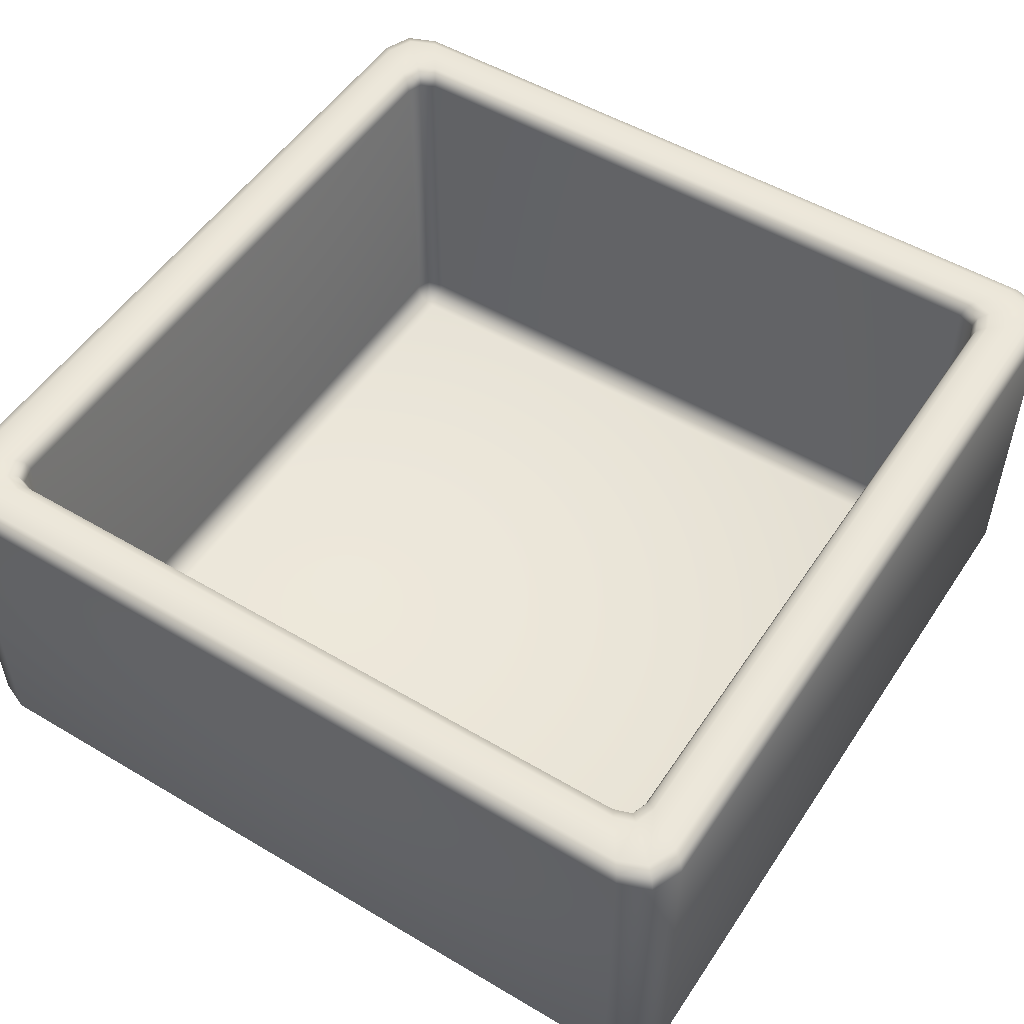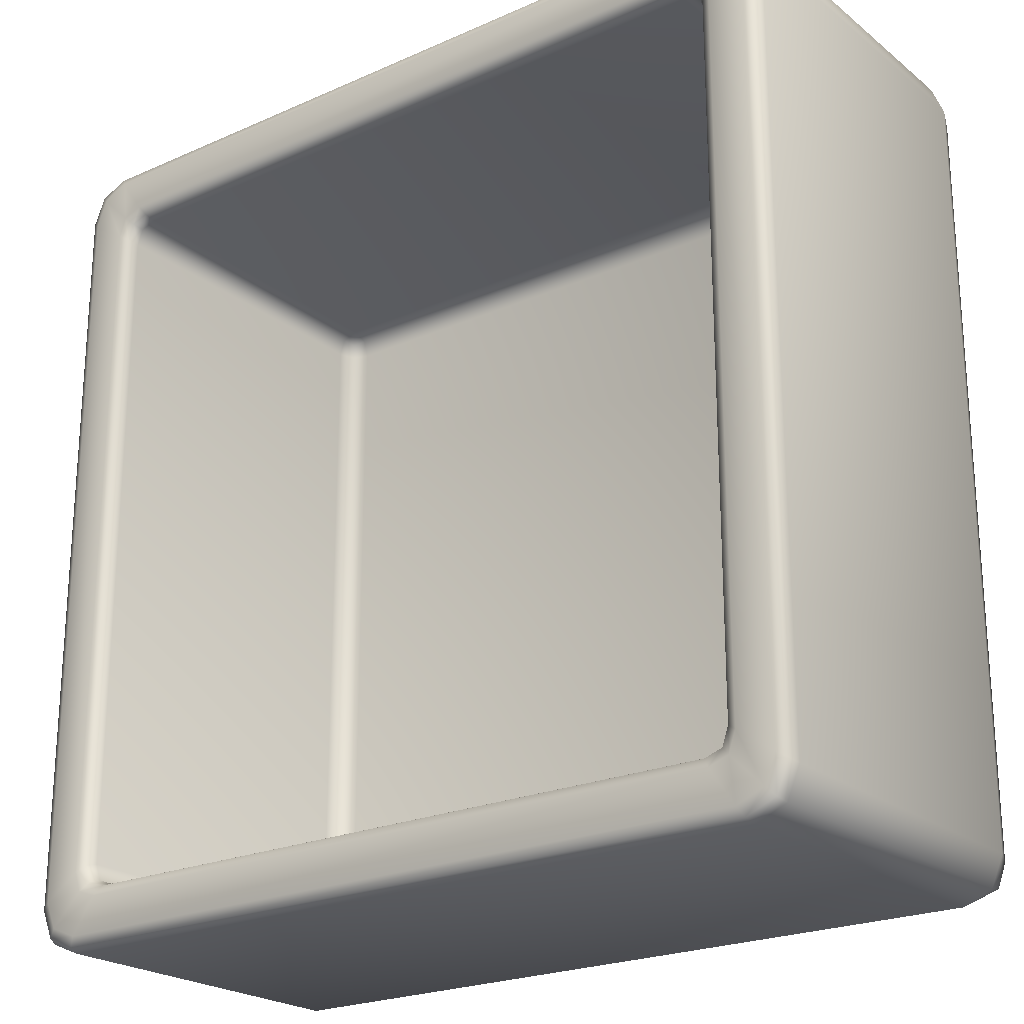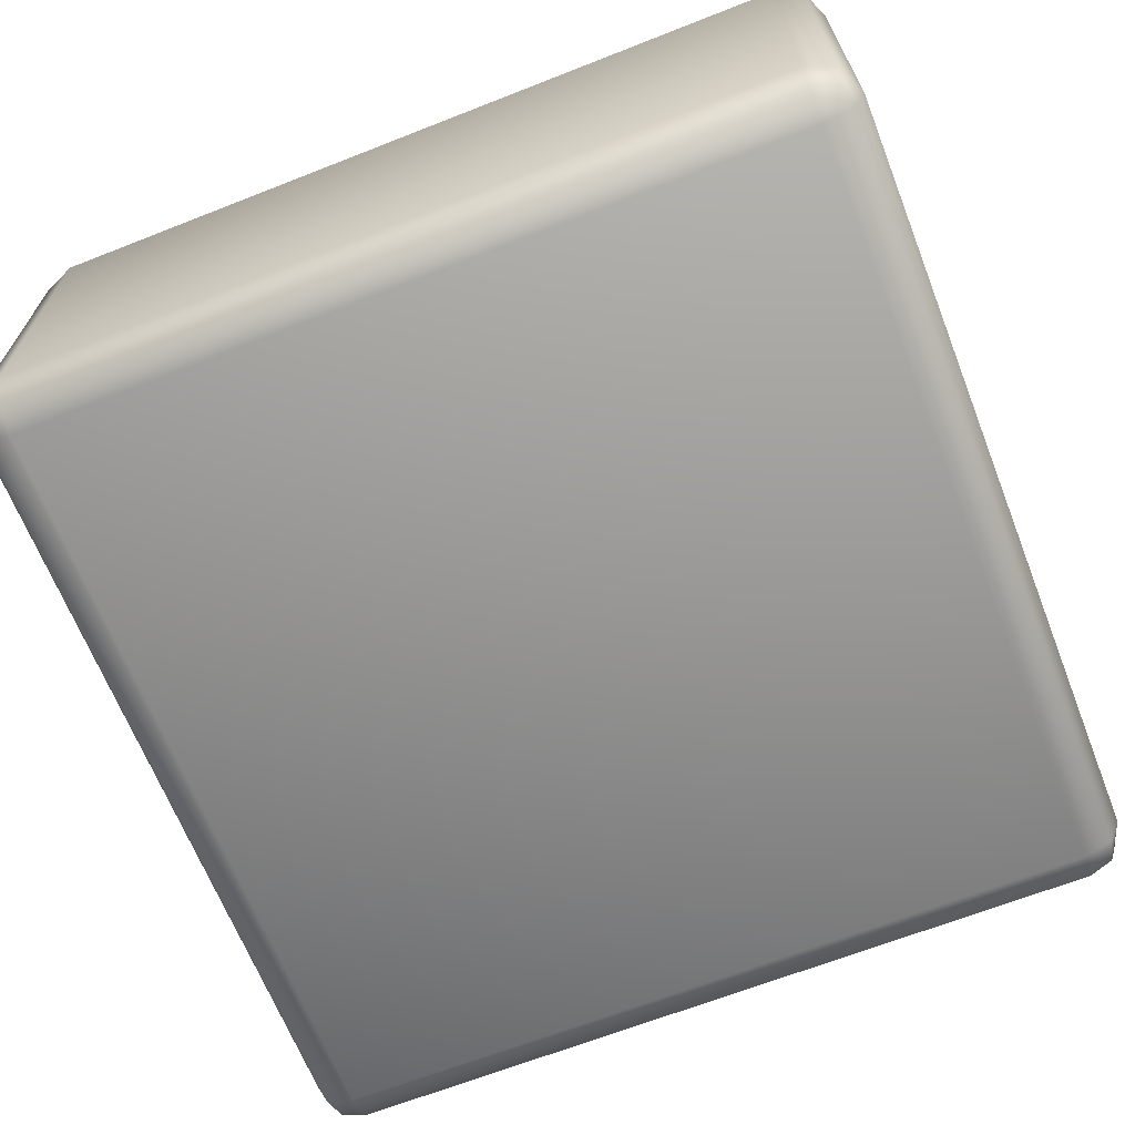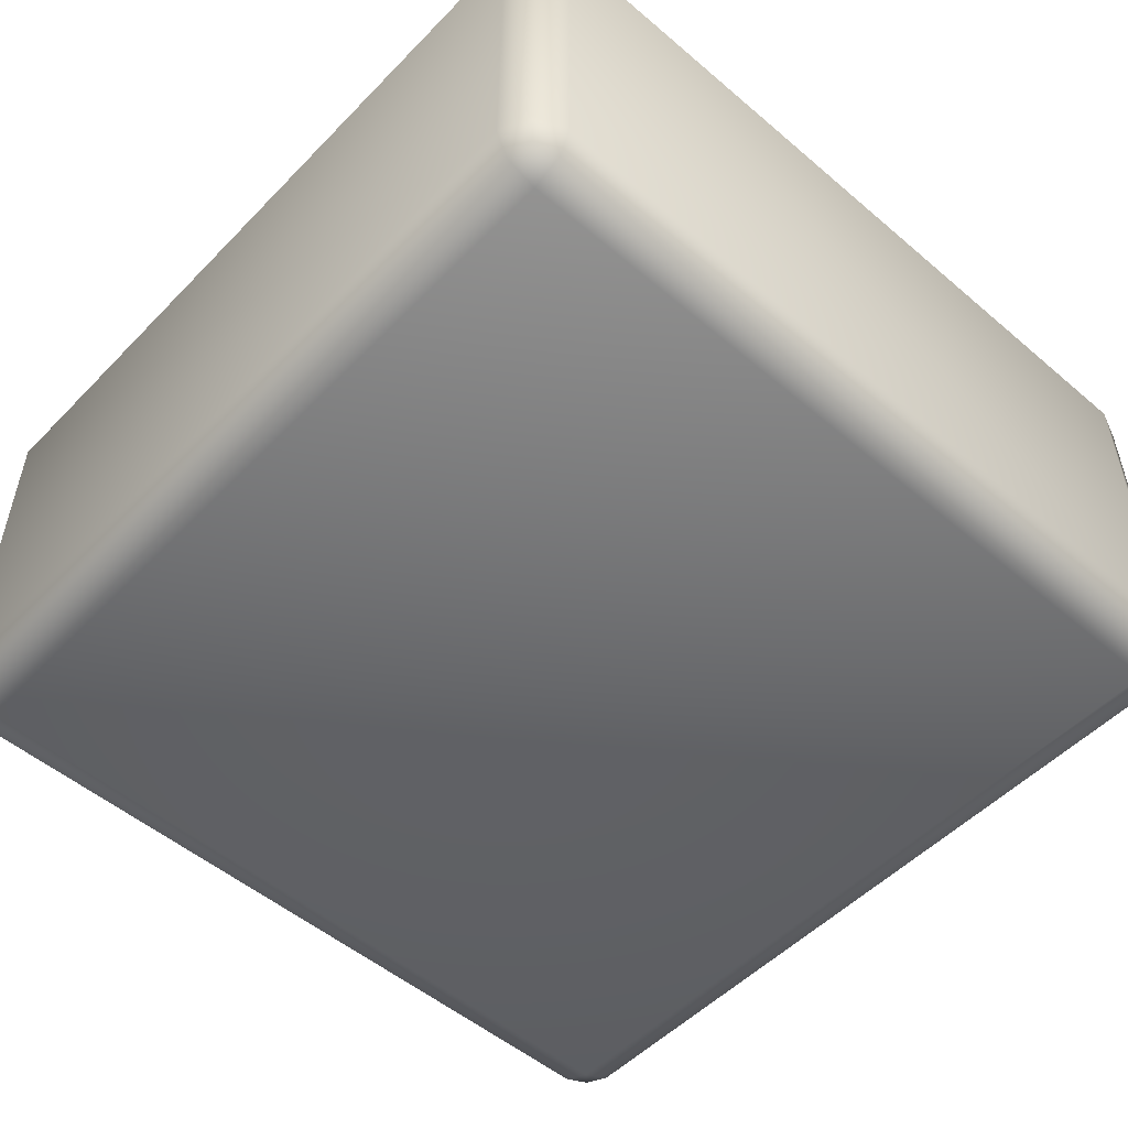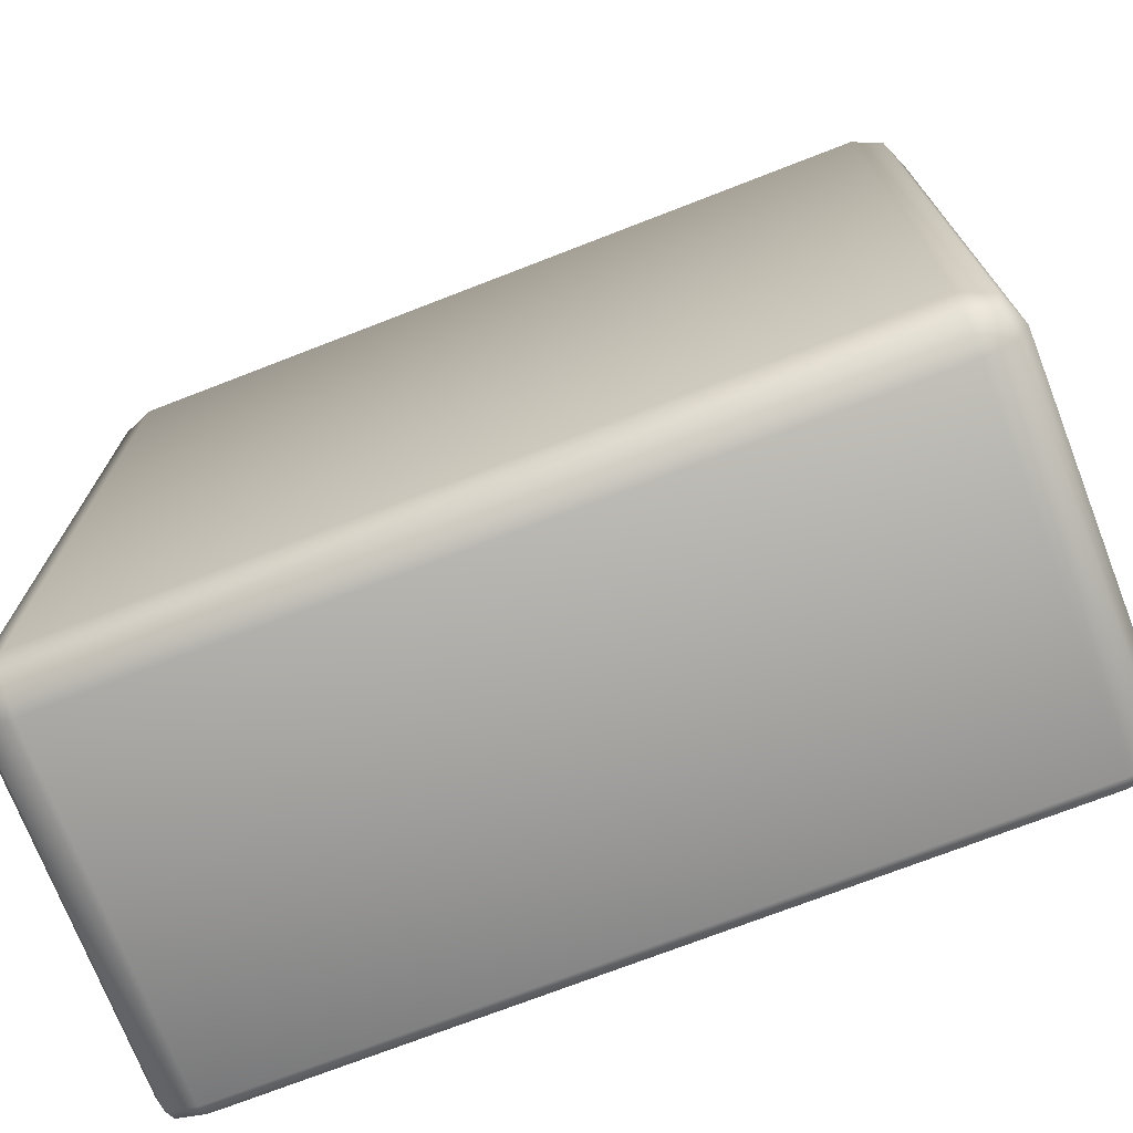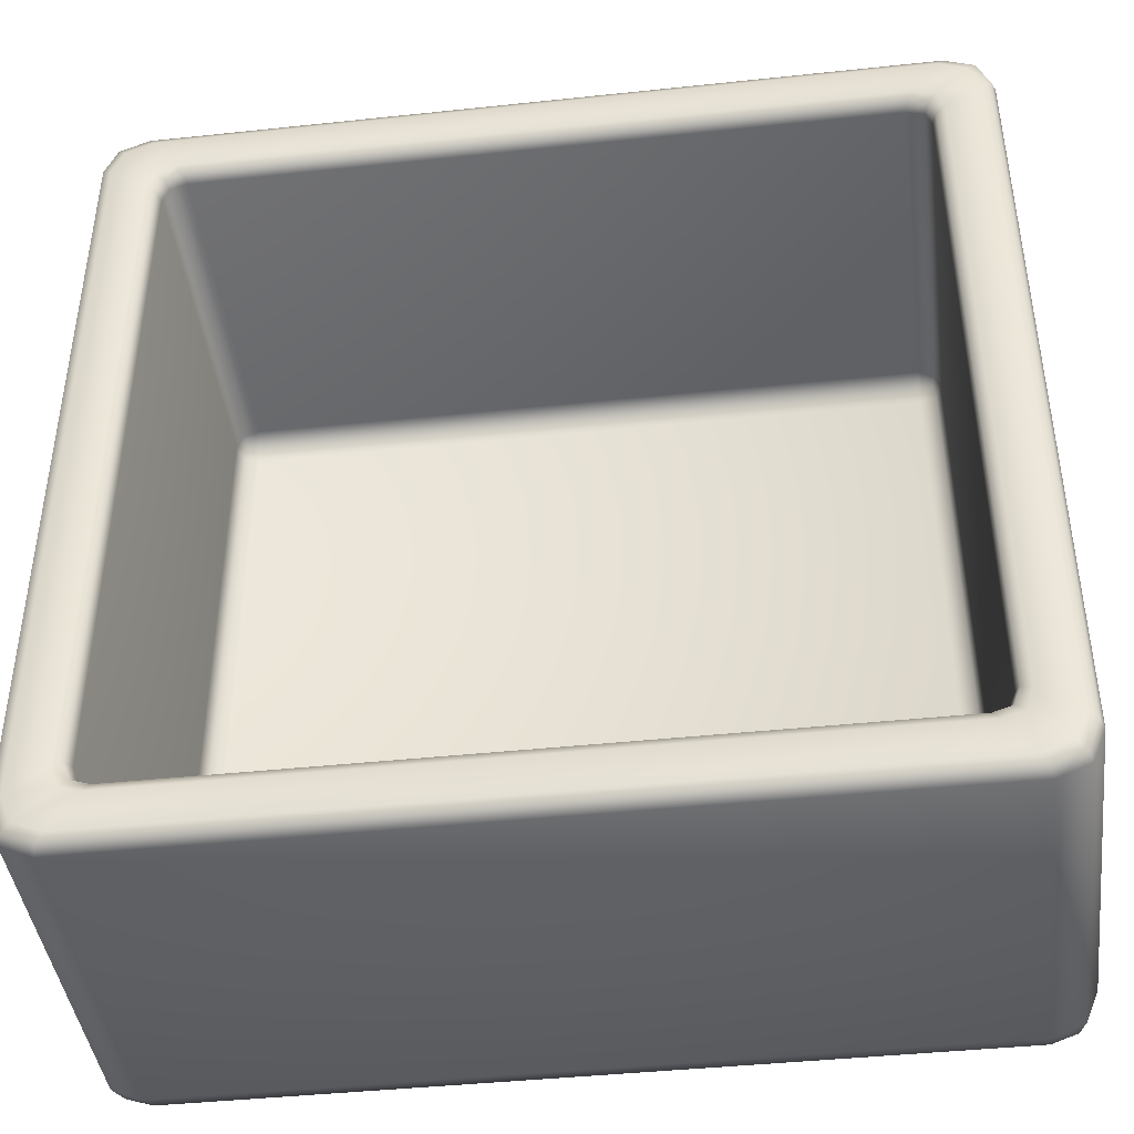
<metadata>
{"format":"obj","ext":"obj","renderer":"f3d","projection":"perspective","resolution":1024,"background":"white","views":[{"elev":52.0,"azim":122.7,"up":"+Y"},{"elev":-22.7,"azim":-142.8,"up":"+Z"},{"elev":-66.5,"azim":21.5,"up":"+Y"},{"elev":-52.1,"azim":47.5,"up":"+Y"},{"elev":-73.0,"azim":21.2,"up":"+Z"},{"elev":-42.6,"azim":-172.8,"up":"+Z"}]}
</metadata>
<code>
g Body
v 0.3511 0.06074 -0.3743
v 0.3508 0.4032 -0.374
v 0.3681 0.4032 -0.3681
v 0.3683 0.0606 -0.3683
v 0.3657 0.04621 -0.3657
v 0.3513 0.04356 -0.3683
v -0.3511 0.06074 -0.3743
v -0.3513 0.04356 -0.3683
v 0.3508 0.4032 -0.374
v -0.3508 0.4032 -0.374
v -0.3657 0.04621 -0.3657
v -0.3683 0.0606 -0.3683
v -0.3508 0.4032 -0.374
v -0.3681 0.4032 -0.3681
v -0.3743 0.06074 -0.3511
v -0.3681 0.4032 -0.3681
v -0.374 0.4032 -0.3508
v -0.3683 0.04356 -0.3513
v -0.3743 0.06074 0.3511
v -0.374 0.4032 -0.3508
v -0.374 0.4032 0.3508
v -0.3511 0.03762 -0.3511
v -0.3513 0.04356 -0.3683
v -0.3683 0.04356 0.3513
v 0.3511 0.03762 -0.3511
v 0.3513 0.04356 -0.3683
v 0.3657 0.04621 -0.3657
v 0.3683 0.04356 -0.3513
v 0.3511 0.03762 0.3511
v 0.3683 0.04356 0.3513
v 0.3657 0.04621 0.3657
v 0.3513 0.04356 0.3683
v -0.3511 0.03762 0.3511
v -0.3513 0.04356 0.3683
v -0.3657 0.04621 0.3657
v -0.3683 0.0606 0.3683
v -0.374 0.4032 0.3508
v -0.3681 0.4032 0.3681
v -0.3511 0.06074 0.3743
v -0.3681 0.4032 0.3681
v -0.3508 0.4032 0.374
v -0.3513 0.04356 0.3683
v 0.3511 0.06074 0.3743
v 0.3513 0.04356 0.3683
v -0.3508 0.4032 0.374
v 0.3508 0.4032 0.374
v 0.3657 0.04621 0.3657
v 0.3683 0.0606 0.3683
v 0.3508 0.4032 0.374
v 0.3681 0.4032 0.3681
v 0.3683 0.0606 -0.3683
v 0.3681 0.4032 -0.3681
v 0.374 0.4032 -0.3508
v 0.3743 0.06074 -0.3511
v 0.3657 0.04621 -0.3657
v 0.3683 0.04356 -0.3513
v 0.3683 0.04356 0.3513
v 0.3743 0.06074 0.3511
v 0.3657 0.04621 0.3657
v 0.3683 0.0606 0.3683
v 0.3681 0.4032 0.3681
v 0.374 0.4032 0.3508
v 0.374 0.4032 0.3508
v 0.374 0.4032 -0.3508
v 0.4253 0.04638 -0.4253
v 0.4381 0.4033 -0.3943
v 0.4253 0.4033 -0.4253
v 0.4381 0.04638 -0.3943
v 0.4196 0.02108 -0.4196
v 0.4253 0.0154 -0.3943
v 0.4381 0.4033 0.3943
v 0.4253 0.0154 0.3943
v 0.4381 0.04638 0.3943
v 0.4196 0.02108 0.4196
v 0.4253 0.4033 0.4253
v 0.4253 0.04638 0.4253
v 0.3943 0.4033 0.4381
v 0.3943 0.04638 0.4381
v 0.4196 0.02108 0.4196
v 0.3943 0.0154 0.4253
v -0.3943 0.4033 0.4381
v -0.3943 0.0154 0.4253
v -0.3943 0.04638 0.4381
v -0.4253 0.4033 0.4253
v -0.4196 0.02108 0.4196
v -0.4253 0.04638 0.4253
v -0.4381 0.4033 0.3943
v -0.4381 0.04638 0.3943
v -0.4381 0.4033 -0.3943
v -0.4381 0.04638 -0.3943
v -0.4253 0.4033 -0.4253
v -0.4253 0.04638 -0.4253
v -0.3943 0.4033 -0.4381
v -0.3943 0.04638 -0.4381
v 0.3943 0.4033 -0.4381
v -0.4196 0.02108 -0.4196
v -0.4253 0.0154 -0.3943
v -0.4253 0.0154 0.3943
v -0.3943 0.0154 -0.4253
v 0.3943 0.0154 -0.4253
v 0.3943 0.04638 -0.4381
v 0.4253 0.4033 -0.4253
v 0.4196 0.02108 -0.4196
v 0.4253 0.04638 -0.4253
v -0.3943 0.002567 -0.3943
v -0.3943 0.0154 -0.4253
v -0.3943 0.002567 0.3943
v -0.3943 0.0154 0.4253
v 0.3943 0.0154 0.4253
v 0.3943 0.002567 0.3943
v 0.4196 0.02108 0.4196
v 0.4253 0.0154 0.3943
v 0.4253 0.0154 -0.3943
v 0.3943 0.002567 -0.3943
v 0.3943 0.0154 -0.4253
v 0.4196 0.02108 -0.4196
v 0.3943 0.4033 0.4381
v 0.4217 0.414 0.4217
v 0.4253 0.4033 0.4253
v 0.3916 0.414 0.4342
v -0.3943 0.4033 0.4381
v 0.4131 0.4184 0.4131
v -0.3916 0.414 0.4342
v -0.4253 0.4033 0.4253
v 0.3852 0.4184 0.4247
v 0.3805 0.4184 0.3805
v -0.4217 0.414 0.4217
v -0.4381 0.4033 0.3943
v 0.36 0.4184 0.3875
v 0.3717 0.4139 0.3717
v -0.3852 0.4184 0.4247
v -0.4342 0.414 0.3916
v -0.4381 0.4033 -0.3943
v 0.3535 0.4139 0.378
v 0.3681 0.4032 0.3681
v 0.3508 0.4032 0.374
v -0.36 0.4184 0.3875
v -0.4131 0.4184 0.4131
v -0.3535 0.4139 0.378
v -0.3508 0.4032 0.374
v -0.4342 0.414 -0.3916
v -0.4253 0.4033 -0.4253
v -0.3805 0.4184 0.3805
v -0.3717 0.4139 0.3717
v -0.3681 0.4032 0.3681
v -0.4247 0.4184 0.3852
v -0.4217 0.414 -0.4217
v -0.3943 0.4033 -0.4381
v -0.3875 0.4184 0.36
v -0.378 0.4139 0.3535
v -0.374 0.4032 0.3508
v -0.4247 0.4184 -0.3852
v -0.3916 0.414 -0.4342
v 0.3943 0.4033 -0.4381
v -0.3875 0.4184 -0.36
v -0.378 0.4139 -0.3535
v -0.374 0.4032 -0.3508
v -0.4131 0.4184 -0.4131
v 0.3916 0.414 -0.4342
v 0.4253 0.4033 -0.4253
v -0.3805 0.4184 -0.3805
v -0.3717 0.4139 -0.3717
v -0.3681 0.4032 -0.3681
v -0.3852 0.4184 -0.4247
v 0.4217 0.414 -0.4217
v 0.4381 0.4033 -0.3943
v -0.36 0.4184 -0.3875
v -0.3535 0.4139 -0.378
v -0.3508 0.4032 -0.374
v 0.3852 0.4184 -0.4247
v 0.4342 0.414 -0.3916
v 0.4381 0.4033 0.3943
v 0.36 0.4184 -0.3875
v 0.3535 0.4139 -0.378
v 0.3508 0.4032 -0.374
v 0.4131 0.4184 -0.4131
v 0.4342 0.414 0.3916
v 0.4253 0.4033 0.4253
v 0.4217 0.414 0.4217
v 0.3805 0.4184 -0.3805
v 0.3717 0.4139 -0.3717
v 0.3681 0.4032 -0.3681
v 0.4247 0.4184 -0.3852
v 0.4247 0.4184 0.3852
v 0.4131 0.4184 0.4131
v 0.3875 0.4184 -0.36
v 0.378 0.4139 -0.3535
v 0.374 0.4032 -0.3508
v 0.3875 0.4184 0.36
v 0.3805 0.4184 0.3805
v 0.378 0.4139 0.3535
v 0.374 0.4032 0.3508
v 0.3717 0.4139 0.3717
v 0.3681 0.4032 0.3681
g Body_0
f 3 2 1
f 4 3 1
f 5 4 1
f 6 5 1
f 1 7 6
f 7 8 6
f 1 9 7
f 9 10 7
f 11 8 7
f 12 11 7
f 12 7 13
f 14 12 13
f 11 12 15
f 15 12 16
f 17 15 16
f 18 11 15
f 15 19 18
f 15 20 19
f 20 21 19
f 11 18 22
f 23 11 22
f 19 24 18
f 18 24 22
f 23 22 25
f 26 23 25
f 27 26 25
f 28 27 25
f 28 25 29
f 25 22 29
f 30 28 29
f 31 30 29
f 32 31 29
f 22 33 29
f 32 29 33
f 24 33 22
f 34 32 33
f 35 34 33
f 24 35 33
f 35 24 19
f 36 35 19
f 36 19 37
f 38 36 37
f 35 36 39
f 39 36 40
f 41 39 40
f 42 35 39
f 39 43 42
f 43 44 42
f 39 45 43
f 45 46 43
f 47 44 43
f 48 47 43
f 48 43 49
f 50 48 49
f 53 52 51
f 54 53 51
f 51 55 54
f 55 56 54
f 54 56 57
f 58 54 57
f 57 59 58
f 59 60 58
f 58 60 61
f 62 58 61
f 58 63 54
f 63 64 54
f 67 66 65
f 66 68 65
f 69 65 68
f 70 69 68
f 66 71 68
f 70 68 72
f 71 73 68
f 68 73 72
f 74 72 73
f 73 71 75
f 76 74 73
f 76 73 75
f 76 75 77
f 78 76 77
f 79 76 78
f 80 79 78
f 77 81 78
f 80 78 82
f 81 83 78
f 78 83 82
f 83 81 84
f 85 82 83
f 86 83 84
f 86 85 83
f 86 84 87
f 88 86 87
f 85 86 88
f 87 89 88
f 89 90 88
f 90 89 91
f 92 90 91
f 92 91 93
f 94 92 93
f 93 95 94
f 92 96 90
f 96 92 94
f 88 90 97
f 96 97 90
f 98 85 88
f 98 88 97
f 99 96 94
f 99 94 100
f 95 101 94
f 94 101 100
f 95 102 101
f 103 100 101
f 102 104 101
f 104 103 101
f 97 96 105
f 98 97 105
f 96 106 105
f 85 98 107
f 107 98 105
f 108 85 107
f 109 108 107
f 110 109 107
f 107 105 110
f 111 109 110
f 112 111 110
f 113 112 110
f 105 106 114
f 105 114 110
f 114 113 110
f 106 115 114
f 116 113 114
f 115 116 114
f 119 118 117
f 118 120 117
f 117 120 121
f 118 122 120
f 120 123 121
f 121 123 124
f 122 125 120
f 120 125 123
f 122 126 125
f 123 127 124
f 124 127 128
f 126 129 125
f 126 130 129
f 125 131 123
f 123 131 127
f 125 129 131
f 127 132 128
f 128 132 133
f 130 134 129
f 130 135 134
f 135 136 134
f 129 137 131
f 129 134 137
f 131 138 127
f 127 138 132
f 131 137 138
f 134 136 139
f 134 139 137
f 136 140 139
f 132 141 133
f 133 141 142
f 137 143 138
f 137 139 143
f 139 140 144
f 139 144 143
f 140 145 144
f 138 146 132
f 138 143 146
f 132 146 141
f 141 147 142
f 142 147 148
f 143 144 149
f 143 149 146
f 144 145 150
f 144 150 149
f 145 151 150
f 146 152 141
f 146 149 152
f 141 152 147
f 147 153 148
f 148 153 154
f 149 150 155
f 149 155 152
f 150 151 156
f 150 156 155
f 151 157 156
f 152 158 147
f 152 155 158
f 147 158 153
f 153 159 154
f 154 159 160
f 155 156 161
f 155 161 158
f 156 157 162
f 156 162 161
f 157 163 162
f 158 164 153
f 158 161 164
f 153 164 159
f 159 165 160
f 160 165 166
f 161 162 167
f 161 167 164
f 162 163 168
f 162 168 167
f 163 169 168
f 164 170 159
f 164 167 170
f 159 170 165
f 165 171 166
f 166 171 172
f 167 168 173
f 167 173 170
f 168 169 174
f 168 174 173
f 169 175 174
f 170 176 165
f 170 173 176
f 165 176 171
f 171 177 172
f 172 177 178
f 177 179 178
f 173 174 180
f 173 180 176
f 174 175 181
f 174 181 180
f 175 182 181
f 176 183 171
f 171 183 177
f 176 180 183
f 177 184 179
f 183 184 177
f 184 185 179
f 180 186 183
f 180 181 186
f 183 186 184
f 181 182 187
f 181 187 186
f 182 188 187
f 184 189 185
f 186 189 184
f 186 187 189
f 189 190 185
f 187 188 191
f 187 191 189
f 189 191 190
f 188 192 191
f 191 193 190
f 191 192 193
f 192 194 193

</code>
